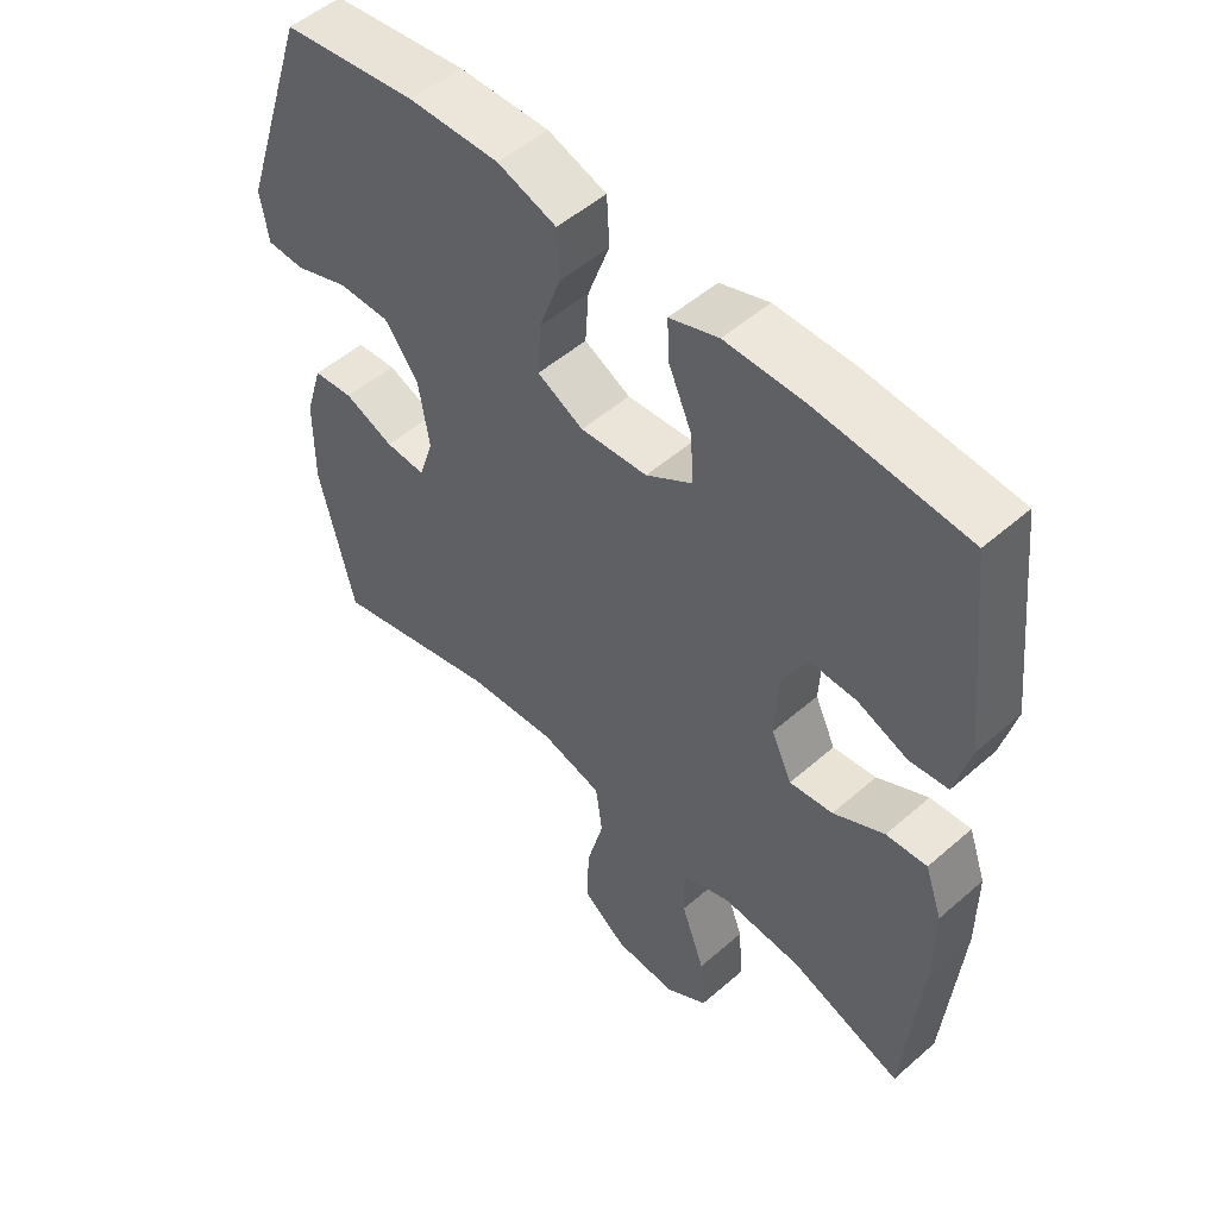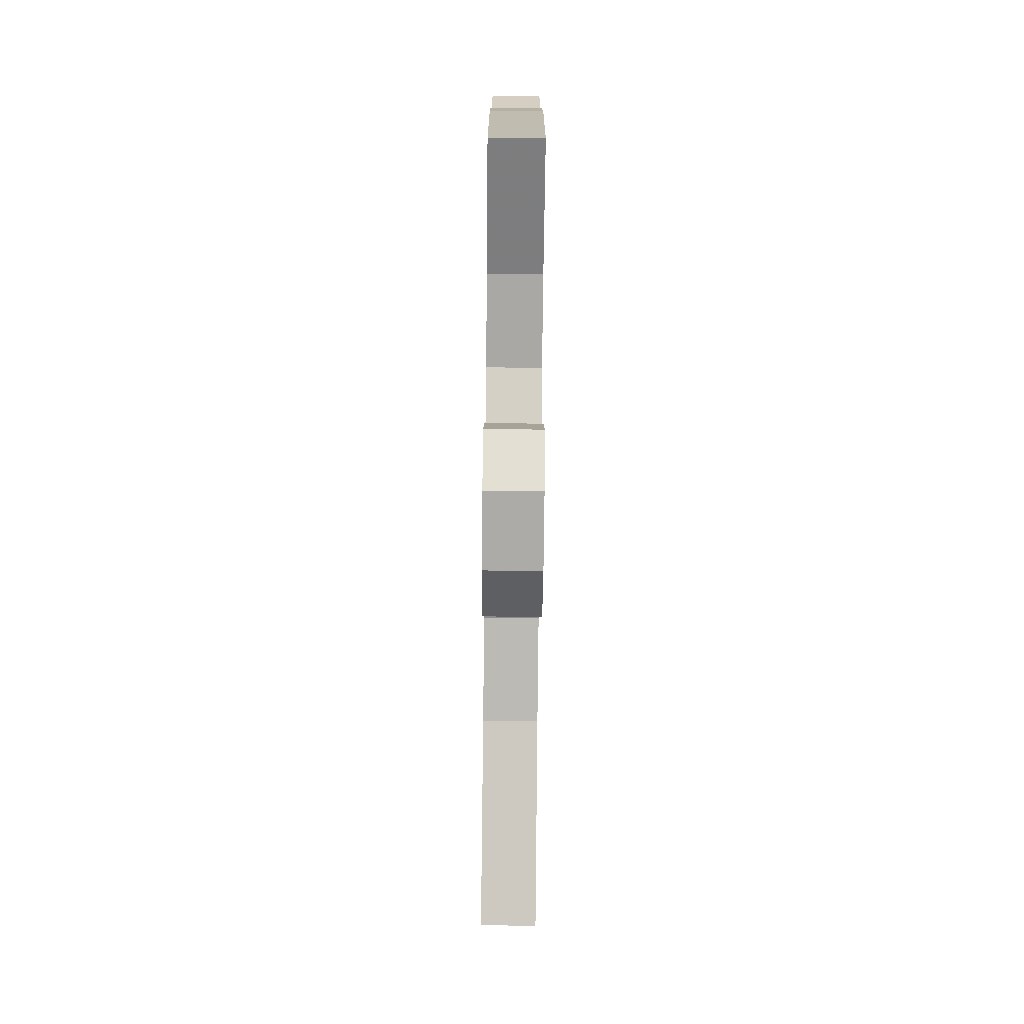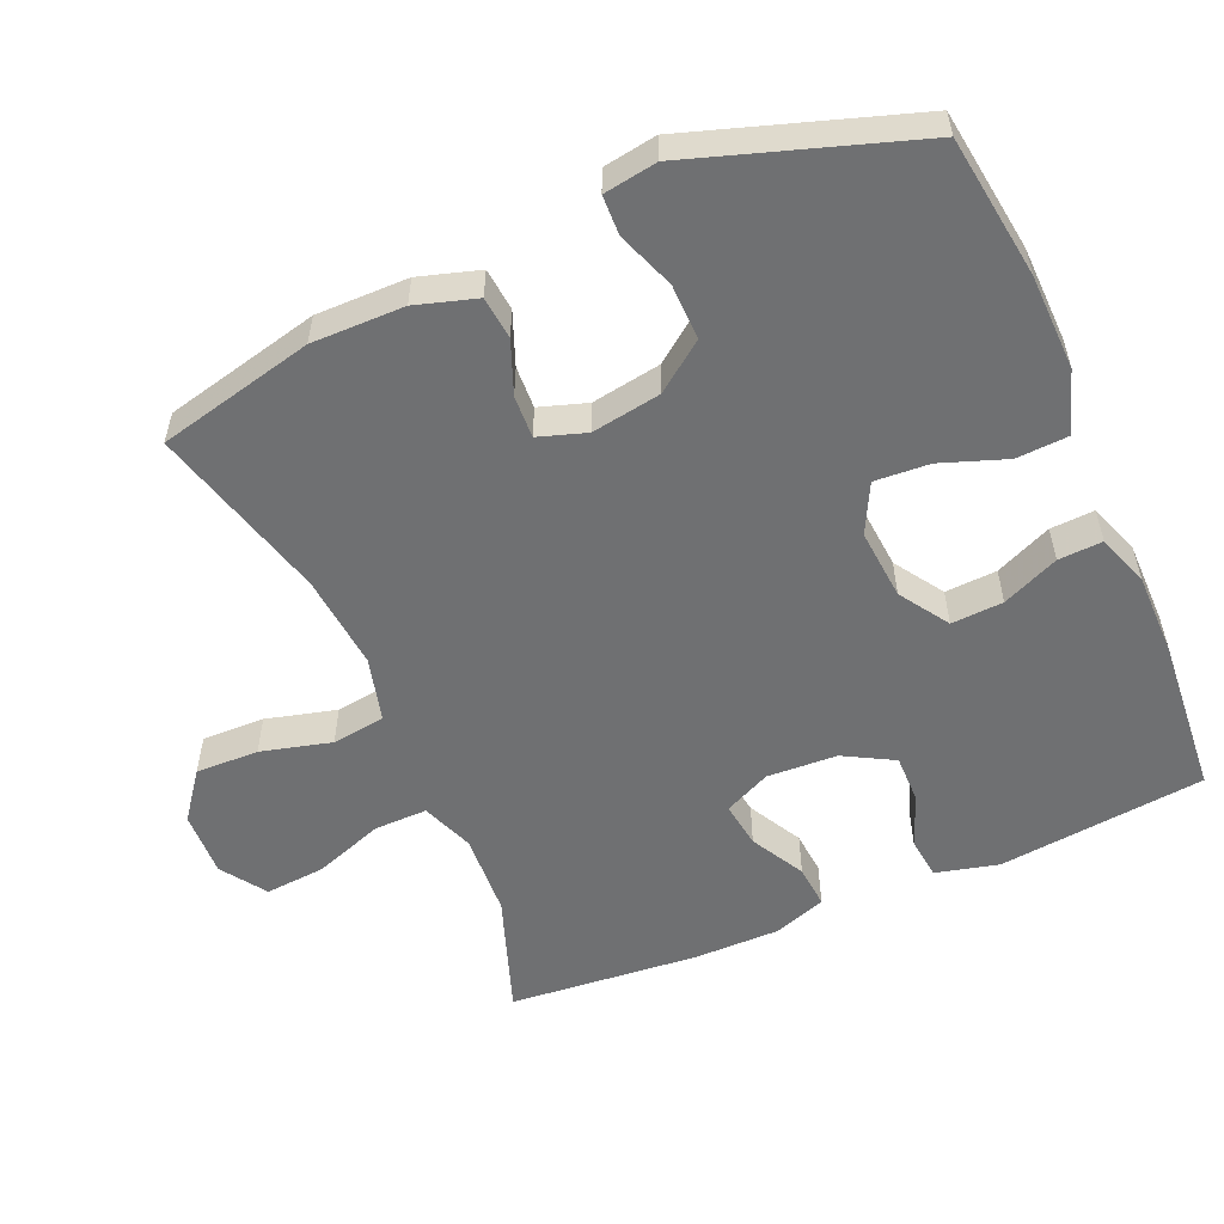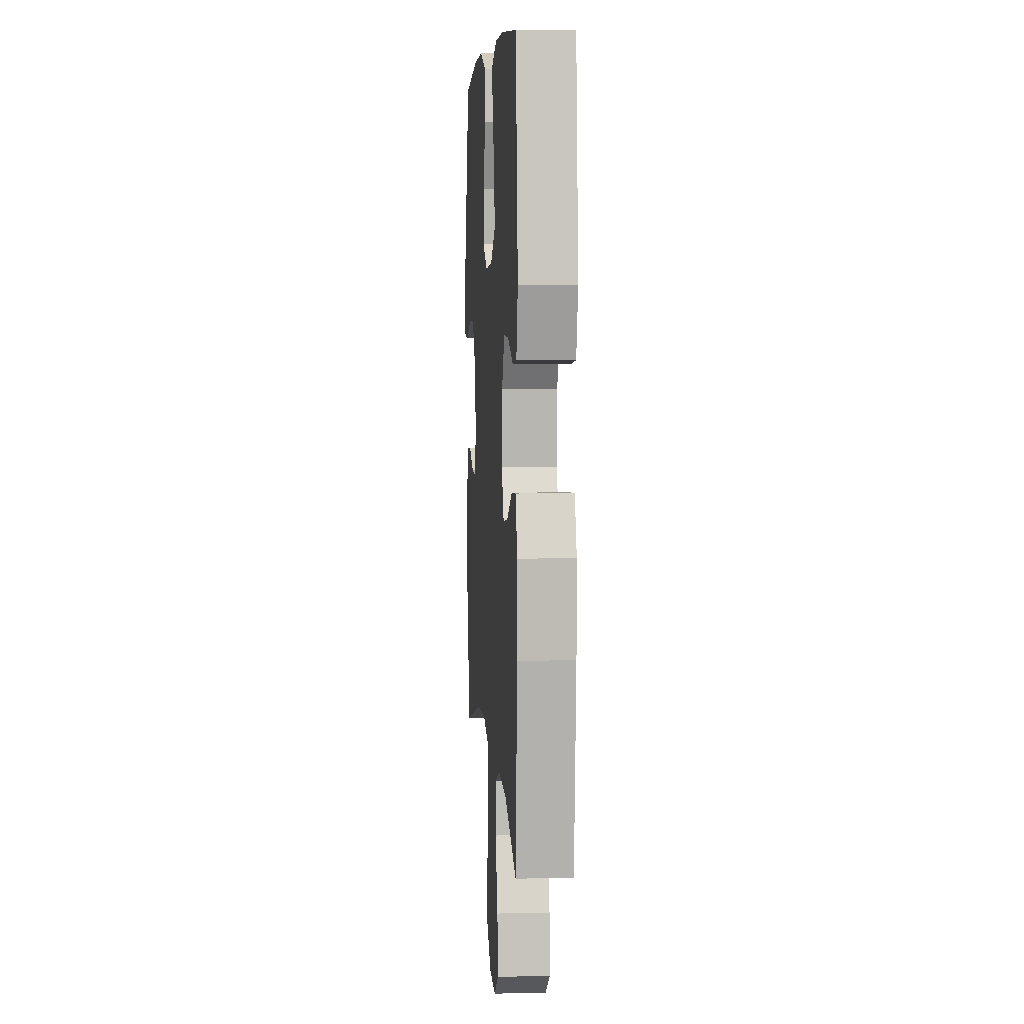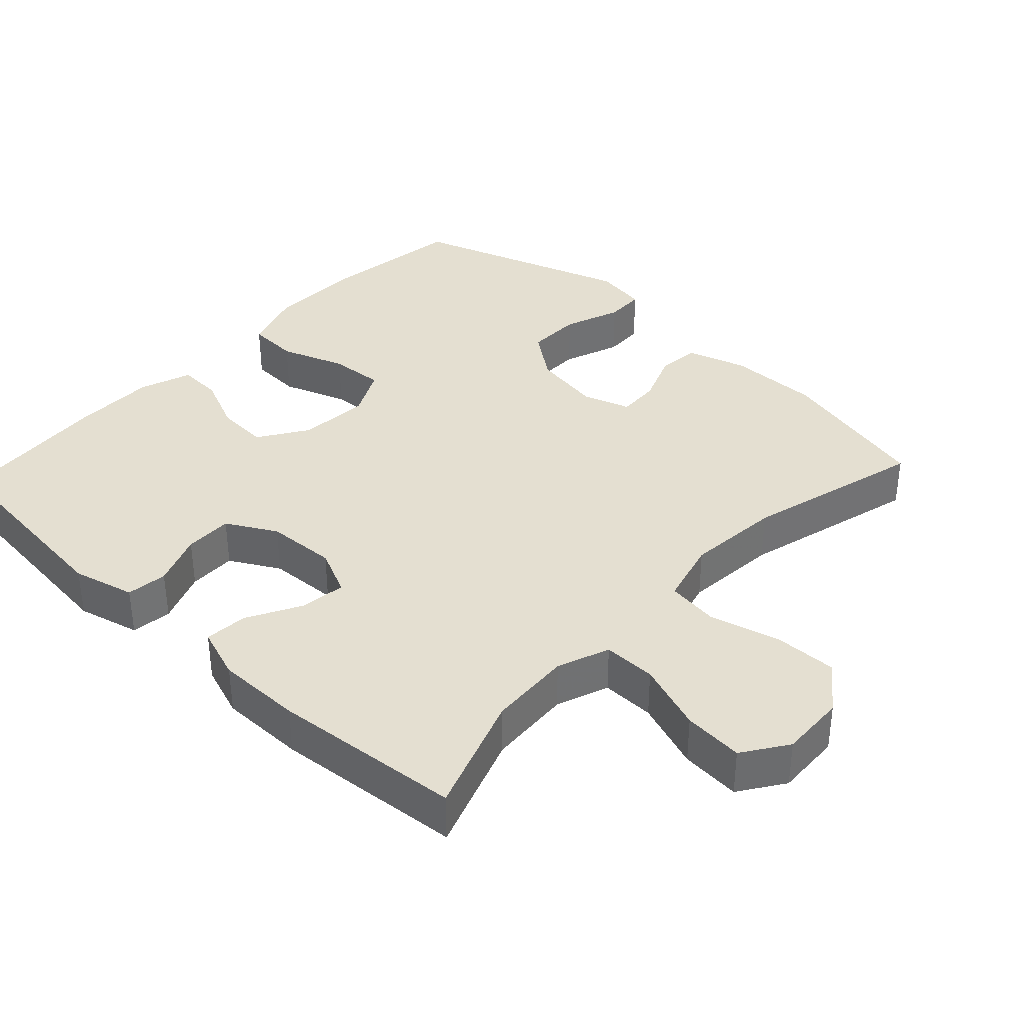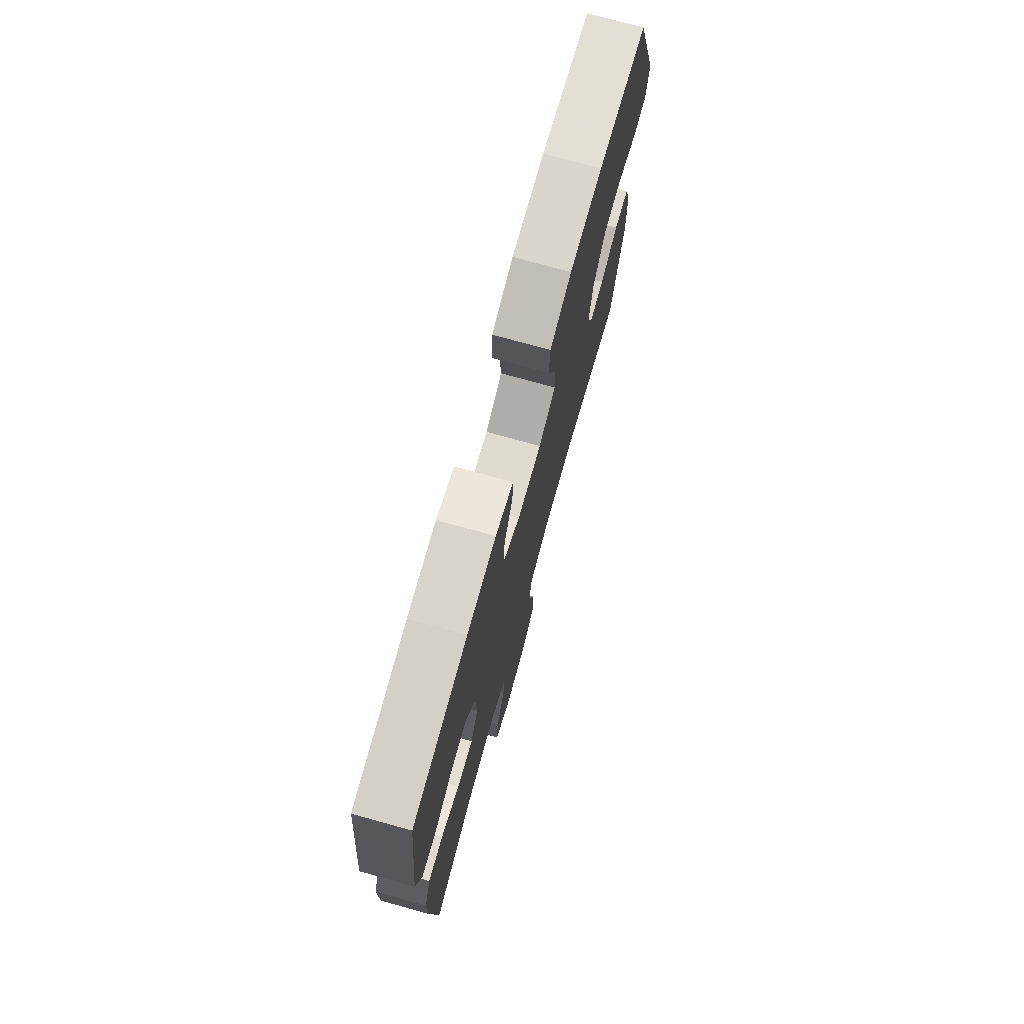
<metadata>
{"format":"obj","ext":"obj","renderer":"f3d","projection":"perspective","resolution":1024,"background":"white","views":[{"elev":51.8,"azim":46.7,"up":"+Z"},{"elev":-78.6,"azim":89.4,"up":"+Z"},{"elev":-54.8,"azim":-66.5,"up":"+Y"},{"elev":6.1,"azim":85.8,"up":"+Z"},{"elev":36.8,"azim":133.0,"up":"+Y"},{"elev":75.1,"azim":105.5,"up":"+Z"}]}
</metadata>
<code>
v -0.5 0.07 -0.5
v -0.552 0.07 -0.28
v -0.551 0.07 -0.15
v -0.525 0.07 -0.065
v -0.465 0.07 -0.059
v -0.391 0.07 -0.088
v -0.331 0.07 -0.091
v -0.309 0.07 -0.024
v -0.325 0.07 0.074
v -0.376 0.07 0.142
v -0.454 0.07 0.141
v -0.535 0.07 0.111
v -0.591 0.07 0.113
v -0.603 0.07 0.188
v -0.5 0.07 0.5
v -0.299 0.07 0.527
v -0.164 0.07 0.53
v -0.076 0.07 0.501
v -0.072 0.07 0.428
v -0.105 0.07 0.336
v -0.11 0.07 0.259
v -0.041 0.07 0.224
v 0.059 0.07 0.232
v 0.128 0.07 0.277
v 0.124 0.07 0.35
v 0.089 0.07 0.43
v 0.086 0.07 0.492
v 0.159 0.07 0.518
v 0.277 0.07 0.518
v 0.5 0.07 0.5
v 0.532 0.07 0.208
v 0.51 0.07 0.12
v 0.452 0.07 0.113
v 0.377 0.07 0.142
v 0.309 0.07 0.143
v 0.27 0.07 0.073
v 0.265 0.07 -0.026
v 0.296 0.07 -0.092
v 0.361 0.07 -0.083
v 0.437 0.07 -0.042
v 0.498 0.07 -0.037
v 0.524 0.07 -0.111
v 0.524 0.07 -0.232
v 0.5 0.07 -0.5
v 0.331 0.07 -0.44
v 0.213 0.07 -0.433
v 0.139 0.07 -0.461
v 0.14 0.07 -0.536
v 0.175 0.07 -0.634
v 0.182 0.07 -0.719
v 0.119 0.07 -0.762
v 0.026 0.07 -0.758
v -0.04 0.07 -0.708
v -0.038 0.07 -0.619
v -0.012 0.07 -0.52
v -0.022 0.07 -0.445
v -0.113 0.07 -0.421
v -0.247 0.07 -0.433
v -0.5 0 -0.5
v -0.552 0 -0.28
v -0.551 0 -0.15
v -0.525 0 -0.065
v -0.465 0 -0.059
v -0.391 0 -0.088
v -0.331 0 -0.091
v -0.309 0 -0.024
v -0.325 0 0.074
v -0.376 0 0.142
v -0.454 0 0.141
v -0.535 0 0.111
v -0.591 0 0.113
v -0.603 0 0.188
v -0.5 0 0.5
v -0.299 0 0.527
v -0.164 0 0.53
v -0.076 0 0.501
v -0.072 0 0.428
v -0.105 0 0.336
v -0.11 0 0.259
v -0.041 0 0.224
v 0.059 0 0.232
v 0.128 0 0.277
v 0.124 0 0.35
v 0.089 0 0.43
v 0.086 0 0.492
v 0.159 0 0.518
v 0.277 0 0.518
v 0.5 0 0.5
v 0.532 0 0.208
v 0.51 0 0.12
v 0.452 0 0.113
v 0.377 0 0.142
v 0.309 0 0.143
v 0.27 0 0.073
v 0.265 0 -0.026
v 0.296 0 -0.092
v 0.361 0 -0.083
v 0.437 0 -0.042
v 0.498 0 -0.037
v 0.524 0 -0.111
v 0.524 0 -0.232
v 0.5 0 -0.5
v 0.331 0 -0.44
v 0.213 0 -0.433
v 0.139 0 -0.461
v 0.14 0 -0.536
v 0.175 0 -0.634
v 0.182 0 -0.719
v 0.119 0 -0.762
v 0.026 0 -0.758
v -0.04 0 -0.708
v -0.038 0 -0.619
v -0.012 0 -0.52
v -0.022 0 -0.445
v -0.113 0 -0.421
v -0.247 0 -0.433
f 53 54 55
f 52 53 55
f 51 52 55
f 50 51 55
f 49 50 55
f 48 49 55
f 47 48 55 56
f 46 47 56 57
f 43 44 45
f 42 43 45
f 41 42 45
f 40 41 45
f 39 40 45
f 38 39 45 46
f 37 38 46 57
f 32 33 34
f 31 32 34
f 30 31 34
f 29 30 34
f 28 29 34
f 27 28 34
f 26 27 34
f 25 26 34
f 24 25 34 35
f 23 24 35 36
f 18 19 20
f 17 18 20
f 16 17 20
f 15 16 20
f 14 15 20
f 13 14 20
f 12 13 20
f 11 12 20
f 10 11 20 21
f 9 10 21 22
f 4 5 6
f 3 4 6
f 2 3 6
f 1 2 6
f 58 1 6
f 58 6 7
f 57 58 7 8
f 36 37 57
f 23 36 57
f 22 23 57
f 9 22 57
f 8 9 57
f 113 112 111
f 113 111 110
f 113 110 109
f 113 109 108
f 113 108 107
f 113 107 106
f 114 113 106 105
f 115 114 105 104
f 103 102 101
f 103 101 100
f 103 100 99
f 103 99 98
f 103 98 97
f 104 103 97 96
f 115 104 96 95
f 92 91 90
f 92 90 89
f 92 89 88
f 92 88 87
f 92 87 86
f 92 86 85
f 92 85 84
f 92 84 83
f 93 92 83 82
f 94 93 82 81
f 78 77 76
f 78 76 75
f 78 75 74
f 78 74 73
f 78 73 72
f 78 72 71
f 78 71 70
f 78 70 69
f 79 78 69 68
f 80 79 68 67
f 64 63 62
f 64 62 61
f 64 61 60
f 64 60 59
f 64 59 116
f 65 64 116
f 66 65 116 115
f 115 95 94
f 115 94 81
f 115 81 80
f 115 80 67
f 115 67 66
f 1 59 60 2
f 2 60 61 3
f 3 61 62 4
f 4 62 63 5
f 5 63 64 6
f 6 64 65 7
f 7 65 66 8
f 8 66 67 9
f 9 67 68 10
f 10 68 69 11
f 11 69 70 12
f 12 70 71 13
f 13 71 72 14
f 14 72 73 15
f 15 73 74 16
f 16 74 75 17
f 17 75 76 18
f 18 76 77 19
f 19 77 78 20
f 20 78 79 21
f 21 79 80 22
f 22 80 81 23
f 23 81 82 24
f 24 82 83 25
f 25 83 84 26
f 26 84 85 27
f 27 85 86 28
f 28 86 87 29
f 29 87 88 30
f 30 88 89 31
f 31 89 90 32
f 32 90 91 33
f 33 91 92 34
f 34 92 93 35
f 35 93 94 36
f 36 94 95 37
f 37 95 96 38
f 38 96 97 39
f 39 97 98 40
f 40 98 99 41
f 41 99 100 42
f 42 100 101 43
f 43 101 102 44
f 44 102 103 45
f 45 103 104 46
f 46 104 105 47
f 47 105 106 48
f 48 106 107 49
f 49 107 108 50
f 50 108 109 51
f 51 109 110 52
f 52 110 111 53
f 53 111 112 54
f 54 112 113 55
f 55 113 114 56
f 56 114 115 57
f 57 115 116 58
f 58 116 59 1

</code>
